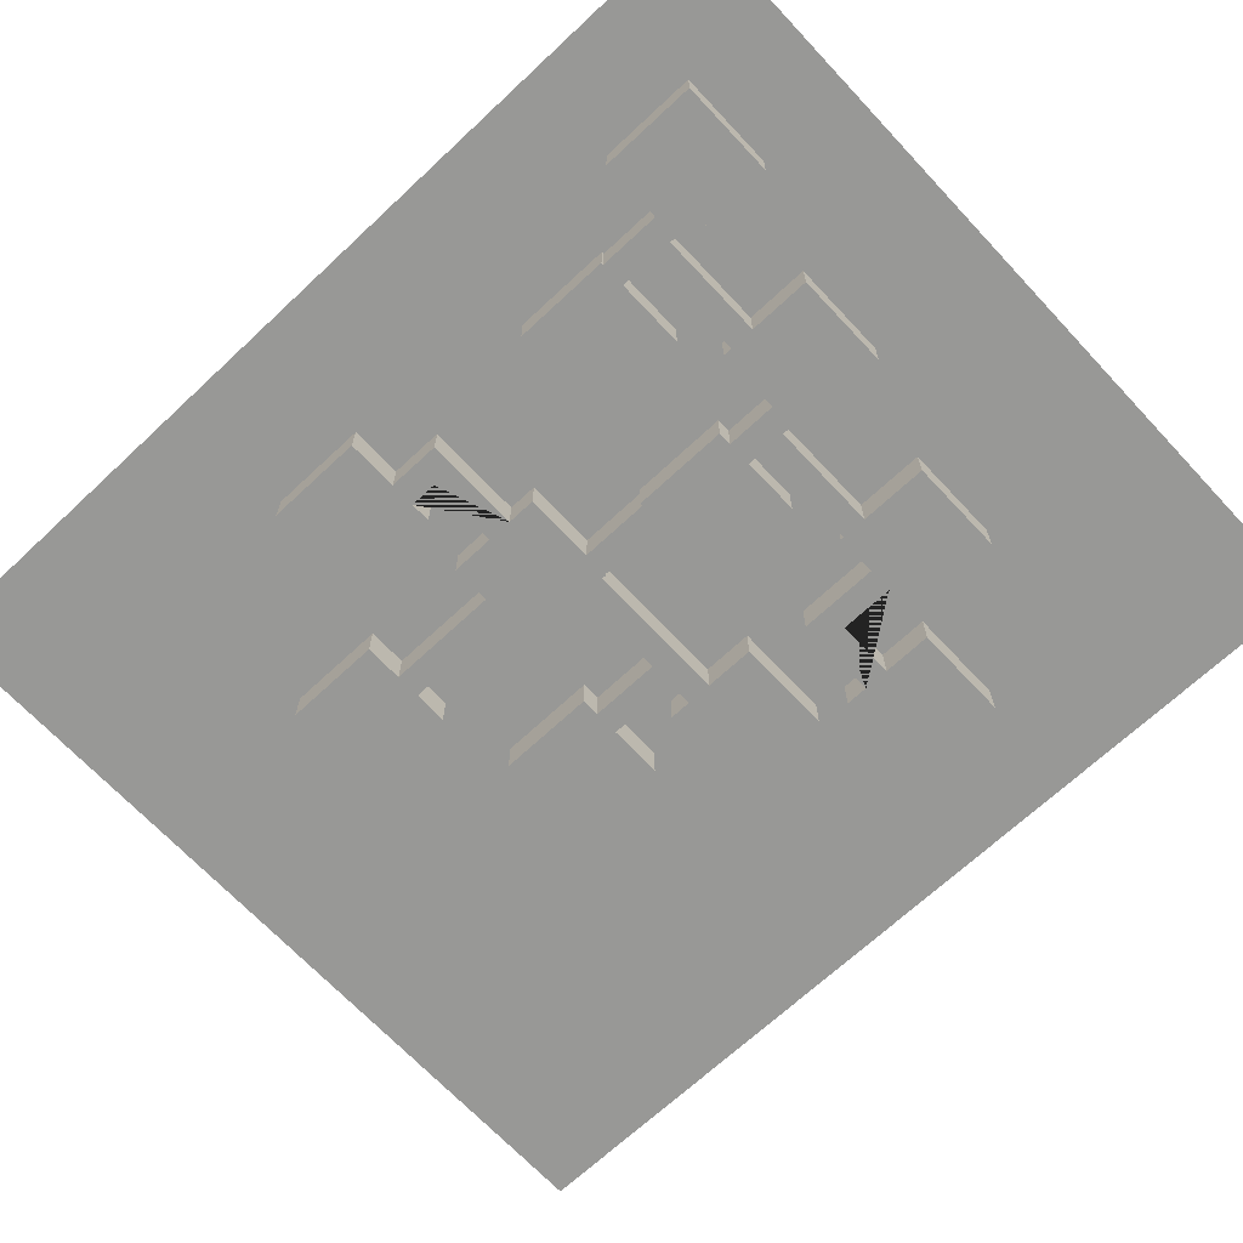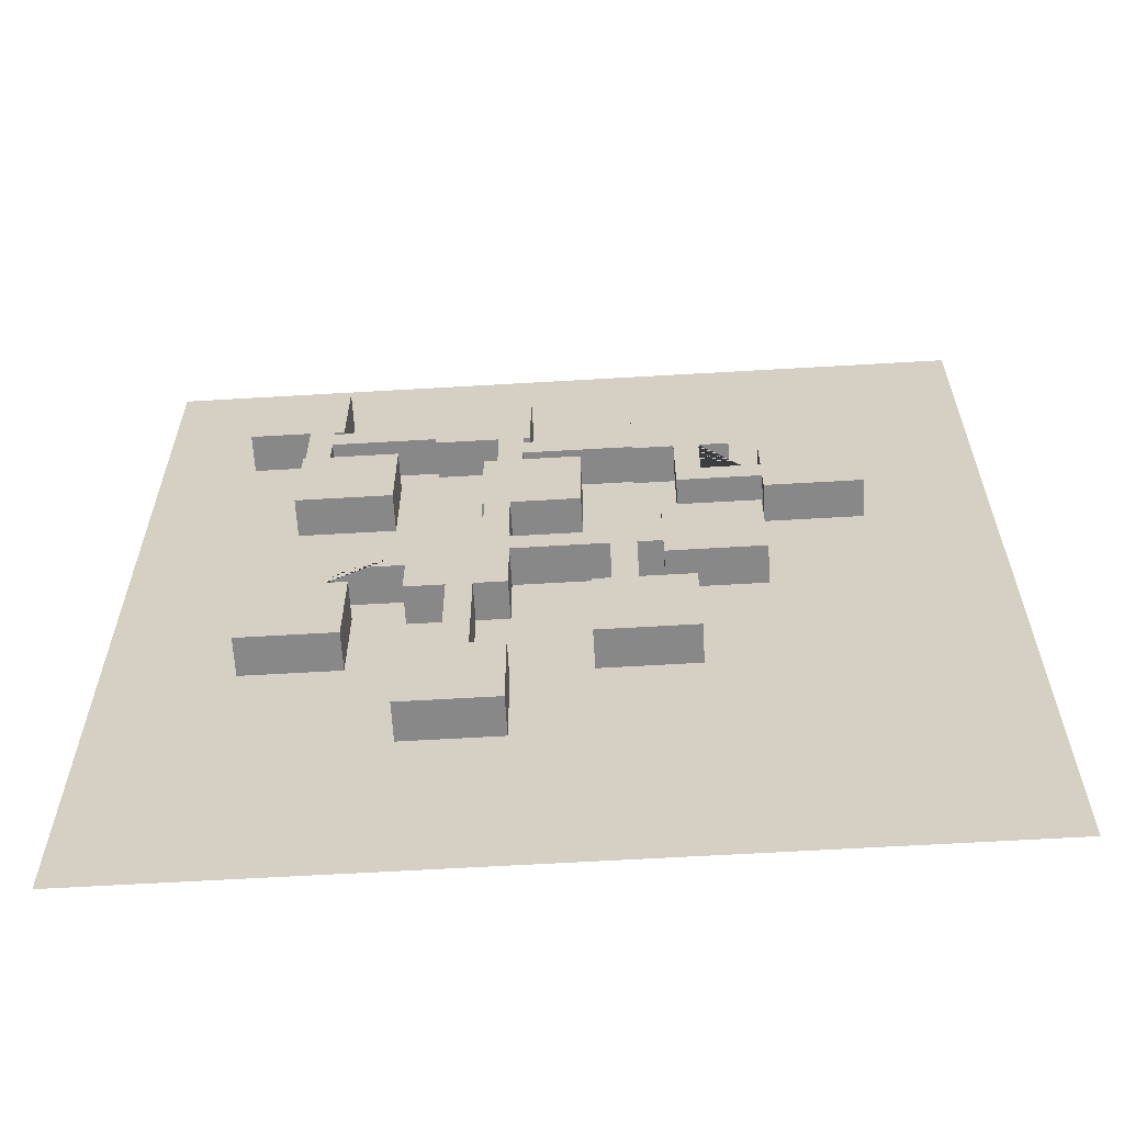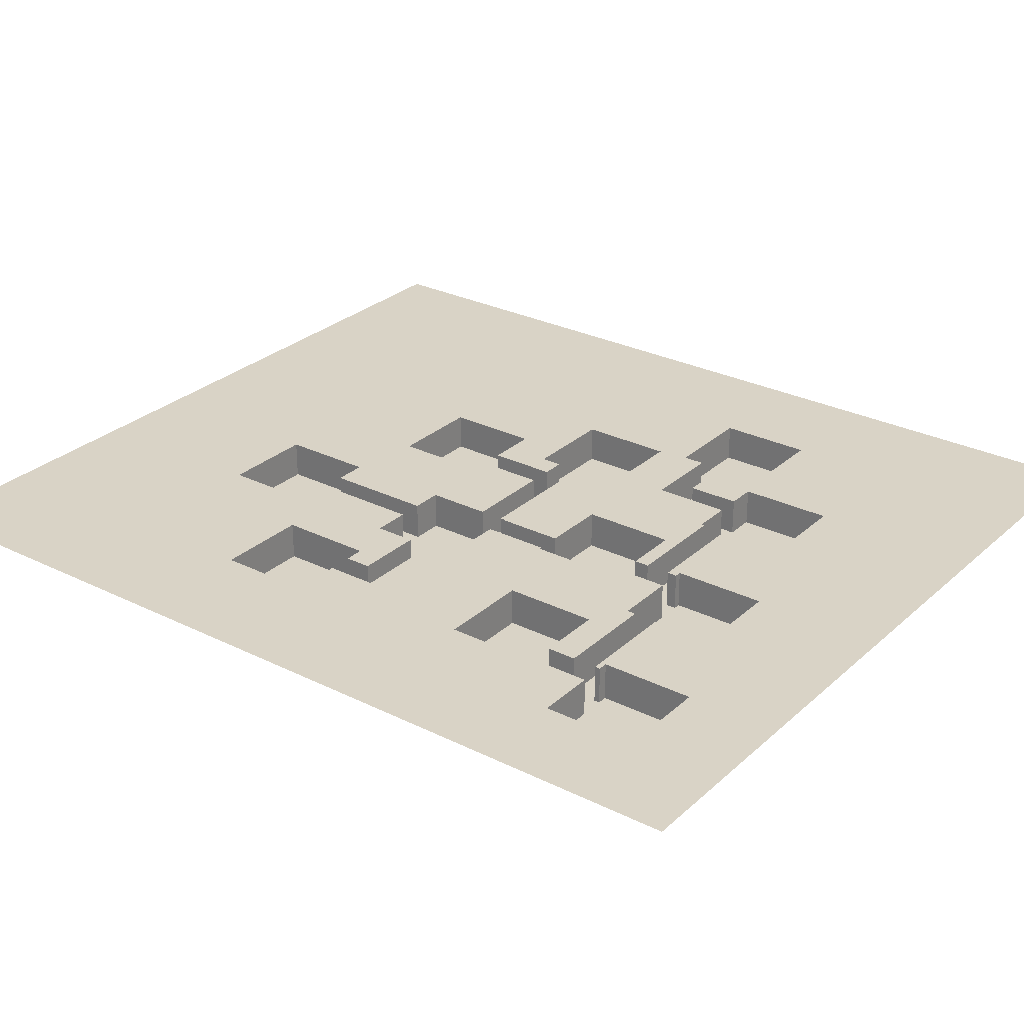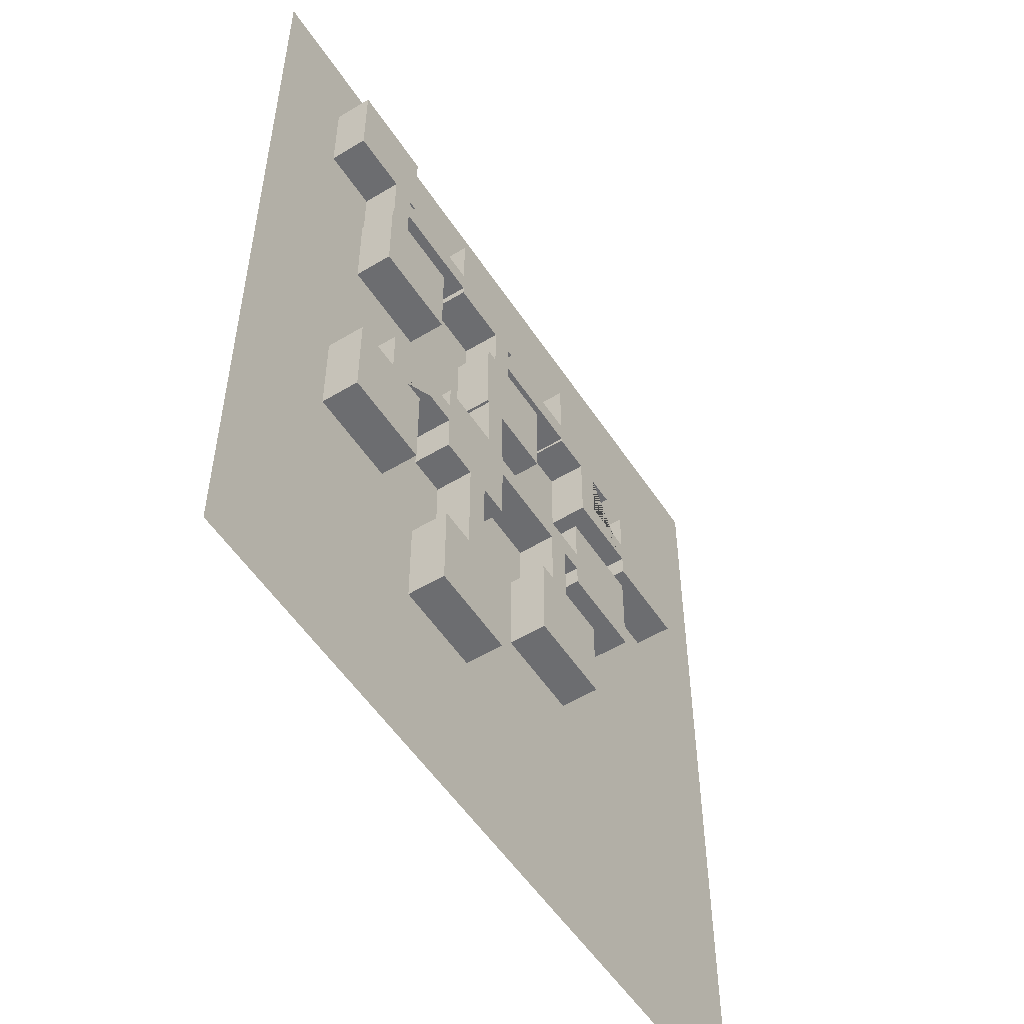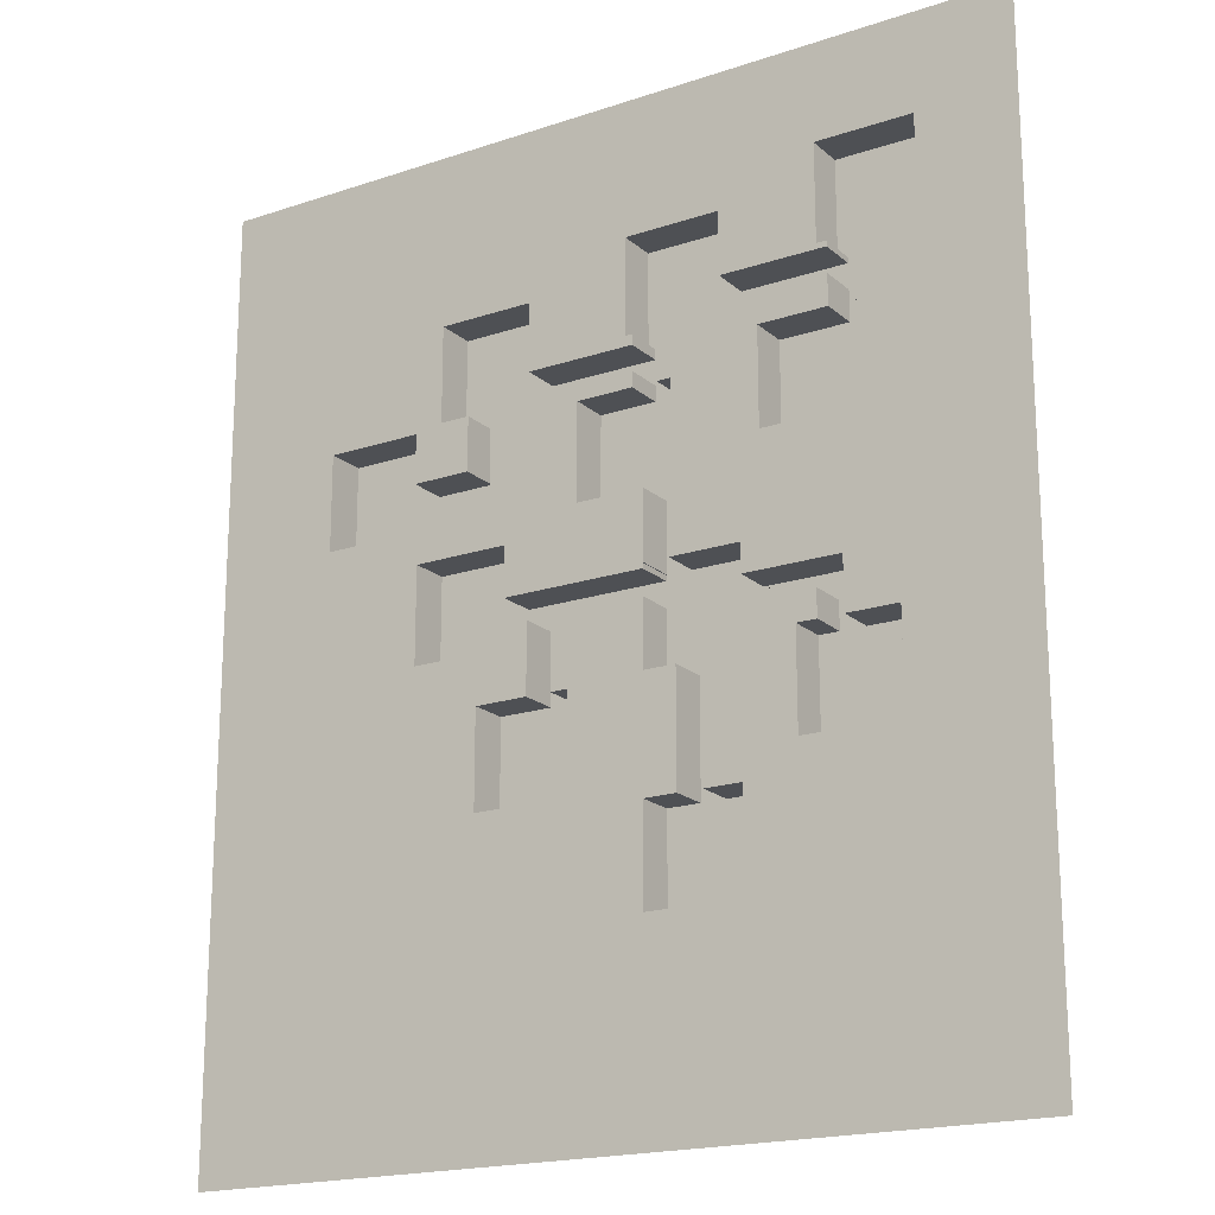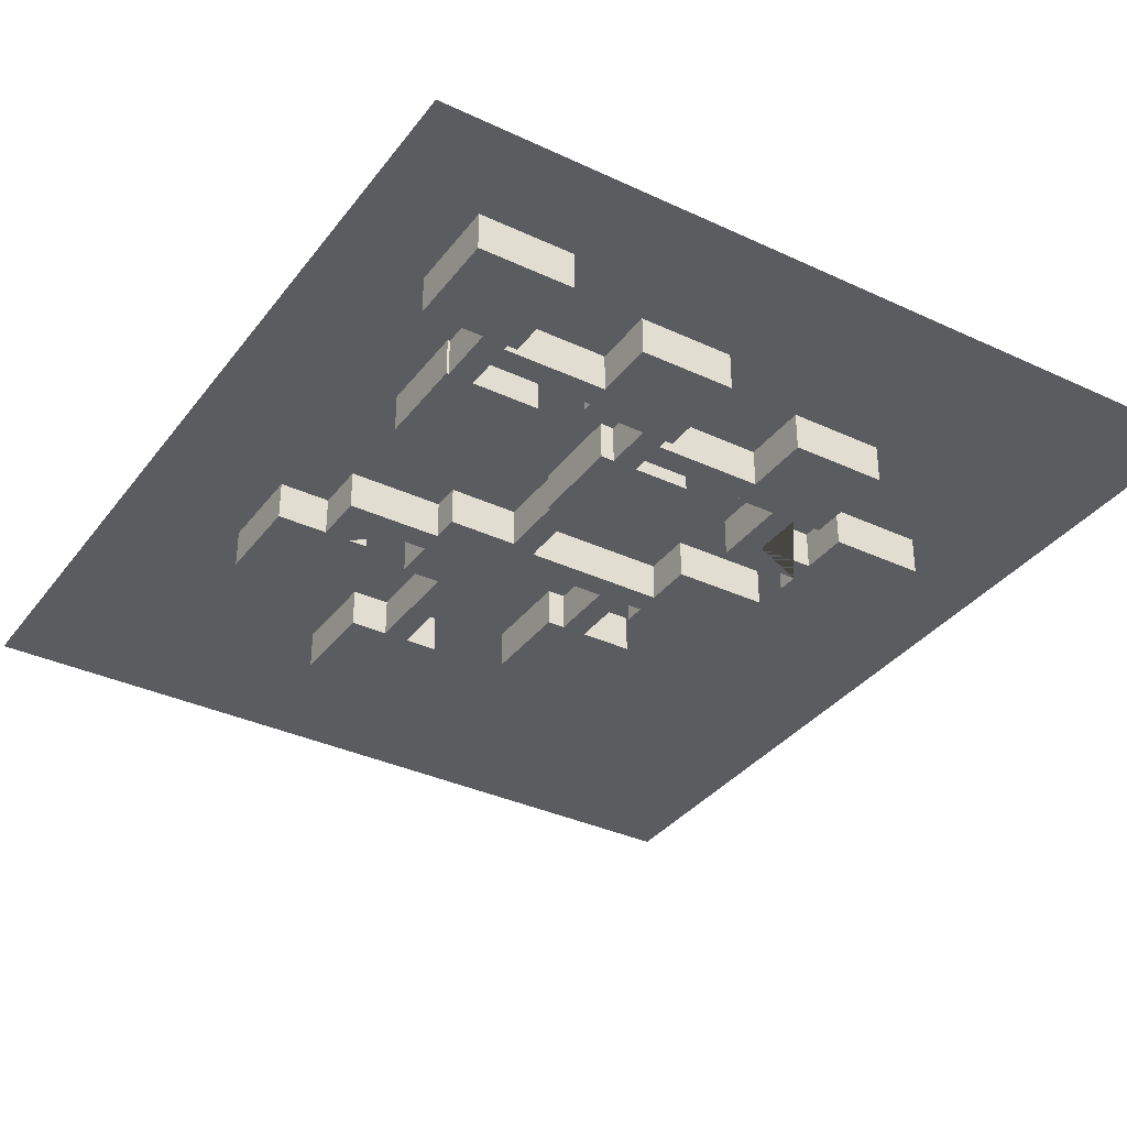
<metadata>
{"format":"obj","ext":"obj","renderer":"f3d","projection":"perspective","resolution":1024,"background":"white","views":[{"elev":-68.4,"azim":-46.9,"up":"+Y"},{"elev":-62.8,"azim":3.4,"up":"+Z"},{"elev":28.3,"azim":-53.1,"up":"+Y"},{"elev":-54.0,"azim":-57.3,"up":"+Z"},{"elev":-18.8,"azim":-147.4,"up":"+Z"},{"elev":-35.1,"azim":-31.9,"up":"+Y"}]}
</metadata>
<code>
g Mesh1 Model
v 26.57 2.02 -24.83
v 25.3 2.02 -24.83
v 25.3 5.198e-14 -24.83
v 26.57 5.198e-14 -24.83
f 1 2 3 4
v 25.3 2.02 -28.45
f 1 5 2
v 26.57 2.02 -25.96
f 5 1 6
v 26.57 5.198e-14 -25.96
f 6 1 4 7
v 31.57 5.198e-14 -25.96
v 26.57 5.198e-14 -23.53
v 26.57 5.198e-14 -20.96
v 31.57 5.198e-14 -20.96
f 8 7 4 9 10 11
v 31.57 2.02 -25.96
f 12 6 7 8
v 28.07 2.02 -28.45
f 13 6 12
f 5 6 13
v 28.07 5.198e-14 -28.45
v 25.3 5.198e-14 -28.45
f 5 13 14 15
v 28.07 2.02 -33.45
v 28.07 5.198e-14 -33.45
f 13 16 17 14
f 13 12 16
v 43.21 2.02 -49.23
f 18 16 12
v 23.07 2.02 -33.45
f 18 19 16
v 19.16 2.02 -39.05
f 18 20 19
v 14.16 2.02 -39.05
f 18 21 20
v 0 2.02 -49.23
f 22 21 18
v 6.462 2.02 -32.45
f 21 22 23
v 5 2.02 -10
f 23 22 24
v 5 2.02 -5
f 24 22 25
v 0 2.02 -0
f 26 25 22
v 43.21 2.02 -0
f 25 26 27
v 10 2.02 -5
f 25 27 28
v 14.99 2.02 -7.057
f 28 27 29
v 19.99 2.02 -7.057
f 29 27 30
v 25.31 2.02 -9.061
f 30 27 31
v 30.31 2.02 -9.061
f 31 27 32
v 30.31 2.02 -14.06
f 32 27 33
v 31.79 2.02 -14.31
f 33 27 34
v 36.79 2.02 -14.31
f 34 27 35
v 36.79 2.02 -19.31
f 35 27 36
f 18 36 27
v 31.79 2.02 -19.31
f 18 37 36
f 18 12 37
v 31.79 2.02 -18.16
f 37 12 38
v 31.57 2.02 -20.96
f 39 38 12
v 27.46 2.02 -18.16
f 39 40 38
v 26.57 2.02 -20.96
f 41 40 39
v 27.46 2.02 -14.06
f 41 42 40
v 25.31 2.02 -14.06
f 42 41 43
v 26.57 2.02 -23.53
f 44 43 41
v 22.61 2.02 -19.69
f 44 45 43
v 19.11 2.02 -23.53
f 46 45 44
v 19.11 2.02 -23.25
f 47 45 46
v 19.06 2.02 -23.25
f 48 45 47
v 19.06 2.02 -19.69
f 45 48 49
v 19.06 5.126e-14 -23.25
v 19.06 5.775e-15 -19.69
f 49 48 50 51
v 19.11 5.27e-14 -23.25
f 48 47 52 50
v 19.11 5.198e-14 -23.53
f 47 46 53 52
f 46 44 9 53
f 44 41 10 9
f 11 10 41 39
f 39 12 8 11
v 24 5.198e-14 -24.83
v 19.11 5.198e-14 -24.83
v 24 5.198e-14 -28.45
f 54 55 53 9 4 3 15 56
v 24 2.02 -24.83
v 19.11 2.02 -24.83
f 57 58 55 54
v 19.11 2.02 -28.25
f 57 59 58
v 19.16 2.02 -34.05
f 59 57 60
f 60 57 20
v 23.07 2.02 -28.45
f 20 57 61
v 24 2.02 -28.45
f 61 57 62
f 62 57 54 56
v 23.07 5.198e-14 -28.45
f 61 62 56 63
v 23.07 5.198e-14 -33.45
f 14 17 64 63 56 15
f 16 19 64 17
f 63 64 19 61
f 19 20 61
v 19.16 5.27e-14 -39.05
v 19.16 5.27e-14 -34.05
f 60 20 65 66
v 14.16 5.27e-14 -39.05
f 20 21 67 65
v 14.16 2.02 -34.05
v 14.16 5.27e-14 -34.05
f 21 68 69 67
v 14.11 2.02 -28.25
f 21 70 68
v 11.46 2.02 -32.45
f 21 71 70
f 21 23 71
v 6.462 5.234e-14 -32.45
v 11.46 5.234e-14 -32.45
f 71 23 72 73
v 6.462 2.02 -27.45
v 6.462 5.234e-14 -27.45
f 23 74 75 72
f 23 24 74
v 8.187 2.02 -10
f 76 74 24
v 8.065 2.02 -13.17
f 74 76 77
v 8.187 2.02 -13.17
f 77 76 78
v 8.187 4.945e-14 -10
v 8.187 4.945e-14 -13.17
f 78 76 79 80
v 5 4.945e-14 -10
f 76 24 81 79
v 5 4.945e-14 -5
f 24 25 82 81
v 10 4.945e-14 -5
f 25 28 83 82
v 10 2.02 -10
v 10 4.945e-14 -10
f 28 84 85 83
f 28 29 84
v 14.99 2.02 -10.29
f 86 84 29
v 9.487 2.02 -10.29
f 87 84 86
v 9.487 2.02 -10
f 84 87 88
v 9.487 4.945e-14 -10.29
v 9.487 4.945e-14 -10
f 88 87 89 90
v 14.99 8.302e-15 -10.29
f 87 86 91 89
v 14.99 8.302e-15 -7.057
f 86 29 92 91
v 19.99 8.302e-15 -7.057
f 29 30 93 92
v 19.99 2.02 -12.06
v 19.99 8.302e-15 -12.06
f 30 94 95 93
f 30 31 94
v 25.31 2.02 -12.59
f 96 94 31
v 19.62 2.02 -12.59
f 97 94 96
v 19.62 2.02 -12.06
f 94 97 98
v 19.62 7.58e-15 -12.59
v 19.62 8.302e-15 -12.06
f 98 97 99 100
v 25.31 8.302e-15 -12.59
f 97 96 101 99
v 25.31 5.162e-14 -9.061
f 96 31 102 101
v 30.31 5.162e-14 -9.061
f 31 32 103 102
v 30.31 5.162e-14 -14.06
f 32 33 104 103
v 28.76 2.02 -14.06
v 28.76 5.162e-14 -14.06
f 33 105 106 104
v 28.76 2.02 -16.86
f 33 107 105
v 31.79 2.02 -16.86
f 107 33 108
f 108 33 34
v 31.79 5.162e-14 -14.31
v 31.79 5.162e-14 -16.86
f 108 34 109 110
v 36.79 5.162e-14 -14.31
f 34 35 111 109
v 36.79 5.162e-14 -19.31
f 35 36 112 111
v 31.79 5.162e-14 -19.31
f 36 37 113 112
v 31.79 5.162e-14 -18.16
f 37 38 114 113
v 27.46 5.172e-14 -18.16
f 38 40 115 114
v 27.46 5.162e-14 -14.06
f 115 40 42 116
v 25.31 5.162e-14 -14.06
f 42 43 117 116
v 25.31 2.02 -13.89
v 25.31 8.302e-15 -13.89
f 43 118 119 117
f 43 45 118
v 22.61 2.02 -14.69
f 120 118 45
v 19.62 2.02 -14.69
f 121 118 120
v 19.62 2.02 -13.89
f 118 121 122
v 19.62 2.888e-15 -14.69
v 19.62 7.58e-15 -13.89
f 122 121 123 124
v 22.61 0 -14.69
f 121 120 125 123
v 22.61 0 -19.69
f 120 45 126 125
f 45 49 51 126
v 17.76 3.61e-15 -19.69
v 17.61 0 -19.69
v 17.61 0 -14.69
v 18.32 1.805e-15 -14.69
f 123 125 126 51 127 128 129 130
v 17.76 4.981e-14 -23.25
f 50 131 127 51
v 19.11 5.27e-14 -28.25
v 17.44 5.27e-14 -28.25
v 16.14 5.27e-14 -28.25
v 14.11 5.27e-14 -28.25
v 14.11 5.27e-14 -26.03
v 14.11 5.27e-14 -24.73
v 14.11 5.27e-14 -23.25
f 50 52 53 55 132 133 134 135 136 137 138 131
f 58 59 132 55
v 17.44 2.02 -28.25
f 133 132 59 139
v 17.44 2.02 -34.05
f 59 140 139
f 140 59 60
v 17.44 5.27e-14 -34.05
f 66 141 140 60
v 16.14 5.27e-14 -34.05
f 67 69 142 141 66 65
v 16.14 2.02 -34.05
f 68 143 142 69
v 16.14 2.02 -28.25
f 68 144 143
f 144 68 70
f 134 144 70 135
f 144 134 142 143
f 134 133 141 142
f 141 133 139 140
v 14.11 2.02 -26.03
f 70 145 136 135
f 70 71 145
v 11.46 2.02 -27.45
f 146 145 71
v 10.42 2.02 -27.45
f 147 145 146
v 10.42 2.02 -26.03
f 145 147 148
v 10.42 5.27e-14 -27.45
v 10.42 5.27e-14 -26.03
f 148 147 149 150
v 11.46 5.234e-14 -27.45
f 147 146 151 149
f 73 151 146 71
v 9.122 5.27e-14 -27.45
f 72 75 152 149 151 73
v 9.122 2.02 -27.45
f 74 153 152 75
v 8.065 2.02 -18.17
f 74 154 153
f 154 74 77
v 8.065 4.945e-14 -13.17
v 8.065 4.945e-14 -18.17
f 154 77 155 156
f 77 78 80 155
v 9.487 4.945e-14 -13.17
v 13.06 4.945e-14 -13.17
v 13.06 4.945e-14 -18.17
f 157 158 159 156 155 80
v 9.487 2.02 -13.17
v 13.06 2.02 -13.17
f 160 161 158 157
v 14.99 2.02 -11.59
f 160 162 161
v 9.487 2.02 -11.59
f 162 160 163
v 9.487 4.945e-14 -11.59
f 163 160 157 164
v 14.99 8.302e-15 -11.59
f 89 91 165 164 157 80 79 90
v 18.32 6.136e-15 -12.06
v 14.99 8.302e-15 -12.06
f 93 95 100 166 167 165 91 92
f 94 98 100 95
f 99 101 119 124 123 130 166 100
f 102 103 104 106 116 117 119 101
v 28.76 5.162e-14 -16.86
f 114 115 116 106 168 110
f 168 106 105 107
f 107 108 110 168
f 110 109 111 112 113 114
f 118 122 124 119
v 18.32 2.02 -14.69
v 18.32 2.02 -12.06
f 169 170 166 130
v 17.61 2.02 -14.69
f 171 170 169
v 14.99 2.02 -12.06
f 170 171 172
v 17.61 2.02 -19.69
f 173 172 171
v 17.76 2.02 -23.25
f 174 172 173
v 14.11 2.02 -23.25
f 175 172 174
f 175 162 172
v 13.06 2.02 -18.17
f 176 162 175
f 161 162 176
f 161 176 159 158
f 176 154 156 159
v 9.122 2.02 -24.73
f 176 177 154
v 14.11 2.02 -24.73
f 177 176 178
f 178 176 175
f 178 175 138 137
f 175 174 131 138
v 17.76 2.02 -19.69
f 174 179 127 131
f 174 173 179
f 179 173 128 127
f 171 129 128 173
f 171 169 130 129
v 9.122 5.27e-14 -24.73
f 177 178 137 180
f 137 136 150 149 152 180
f 145 148 150 136
f 153 177 180 152
f 153 154 177
f 172 162 165 167
f 162 163 164 165
f 170 172 167 166
f 81 82 83 85 90 79
f 84 88 90 85
f 2 5 15 3

</code>
